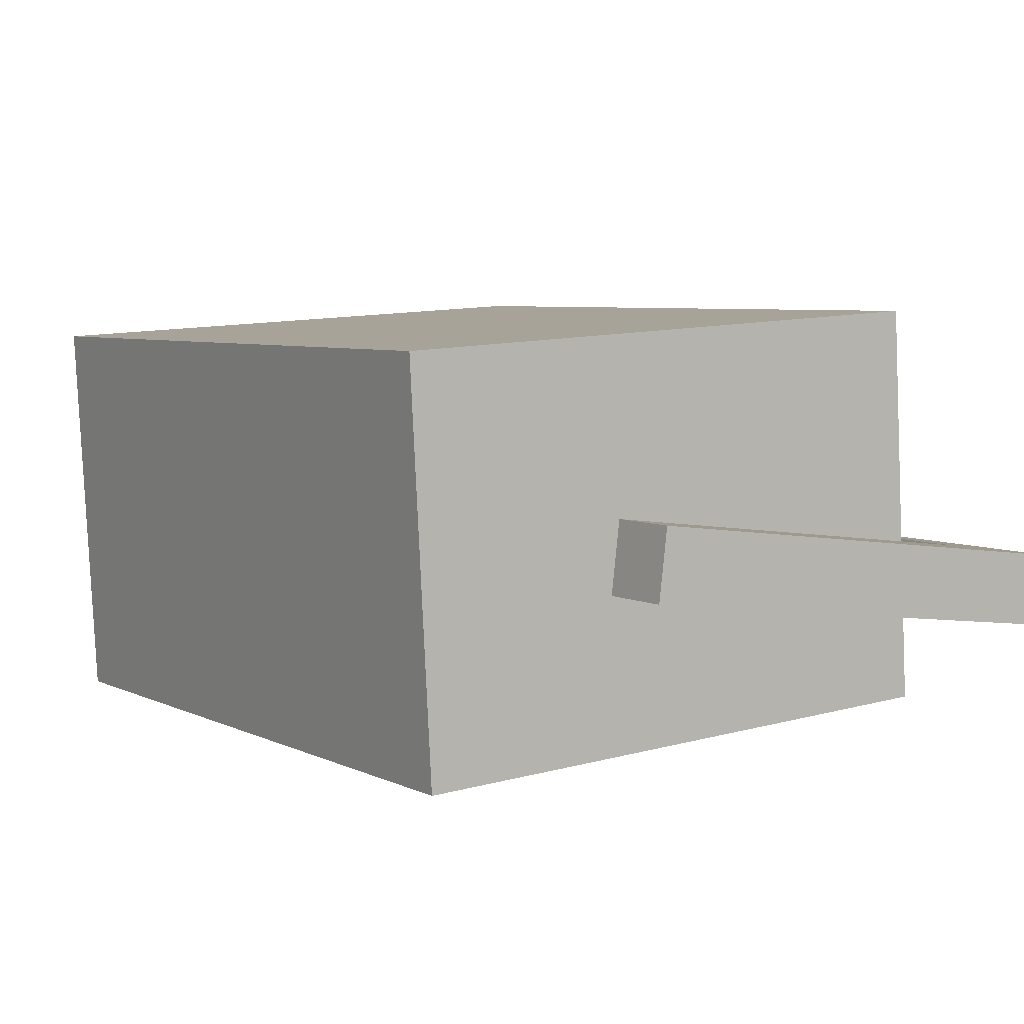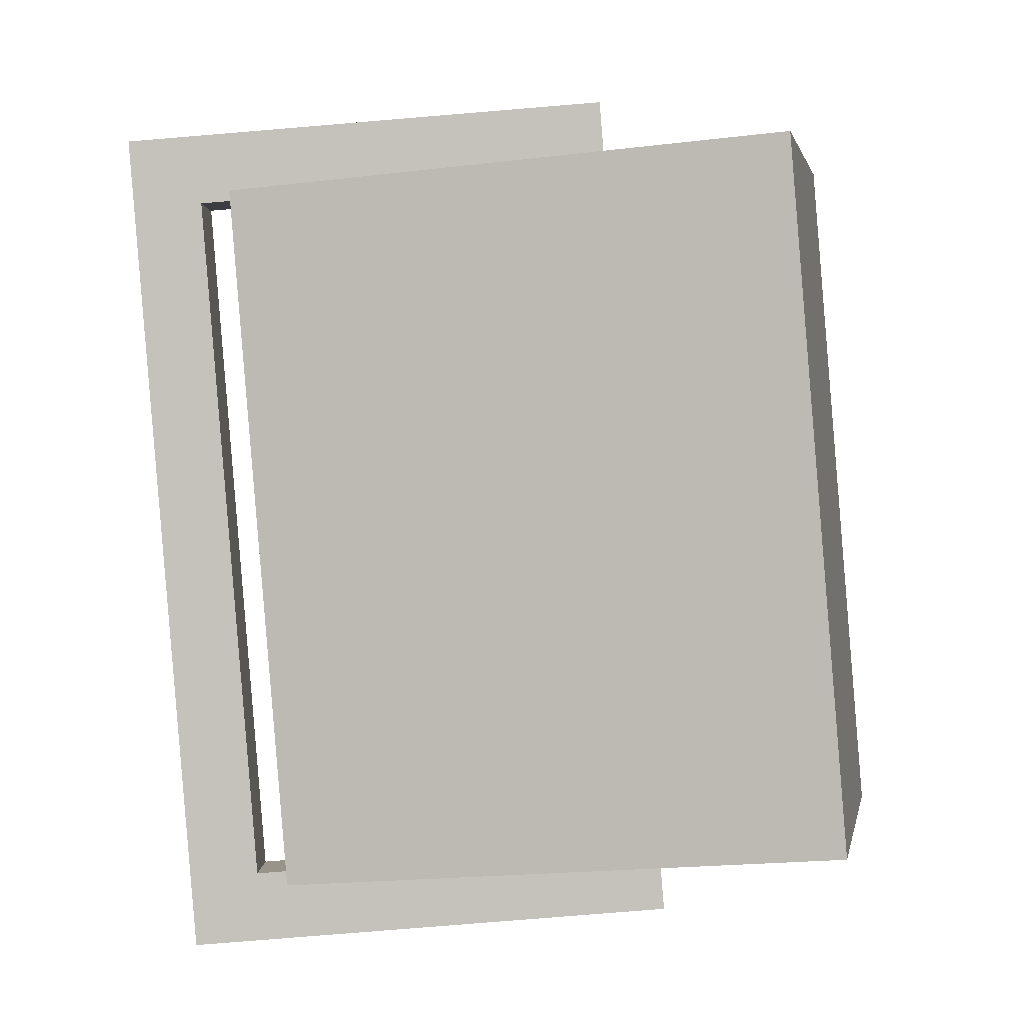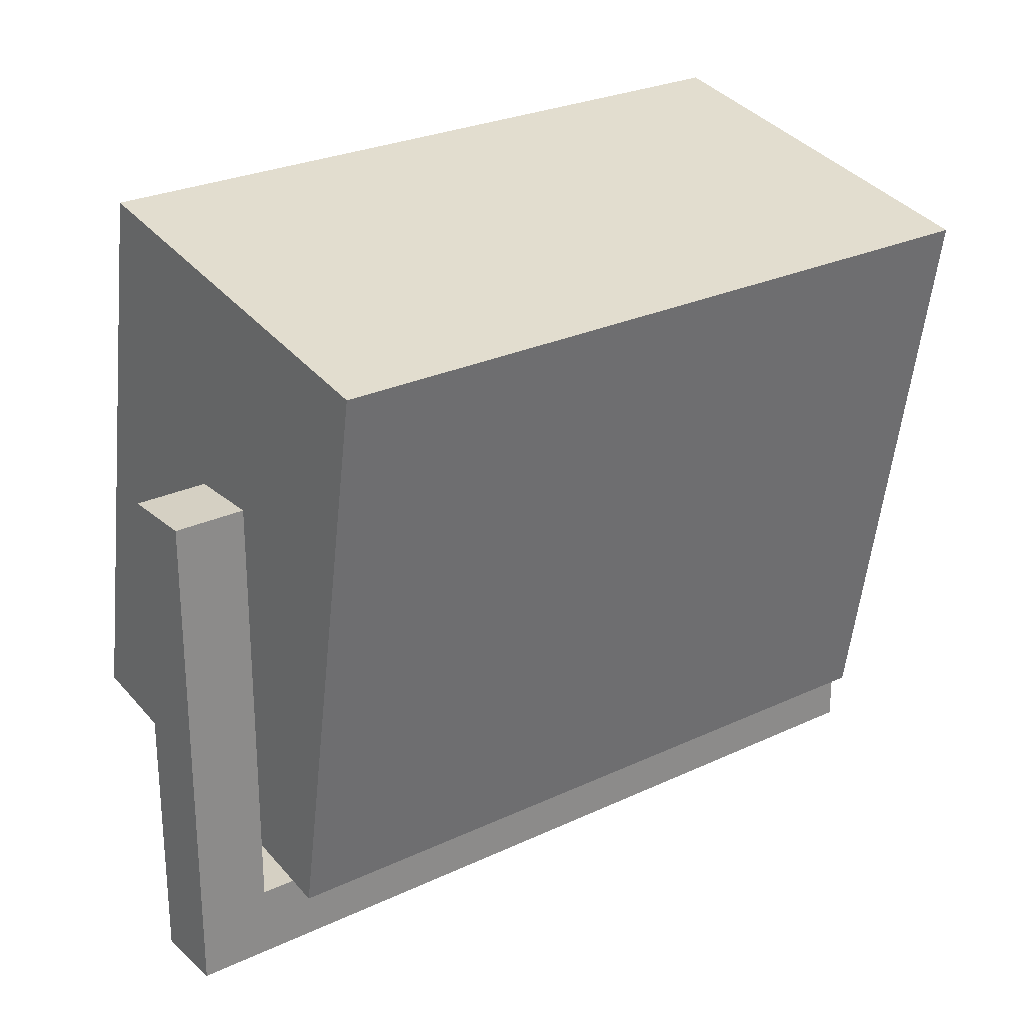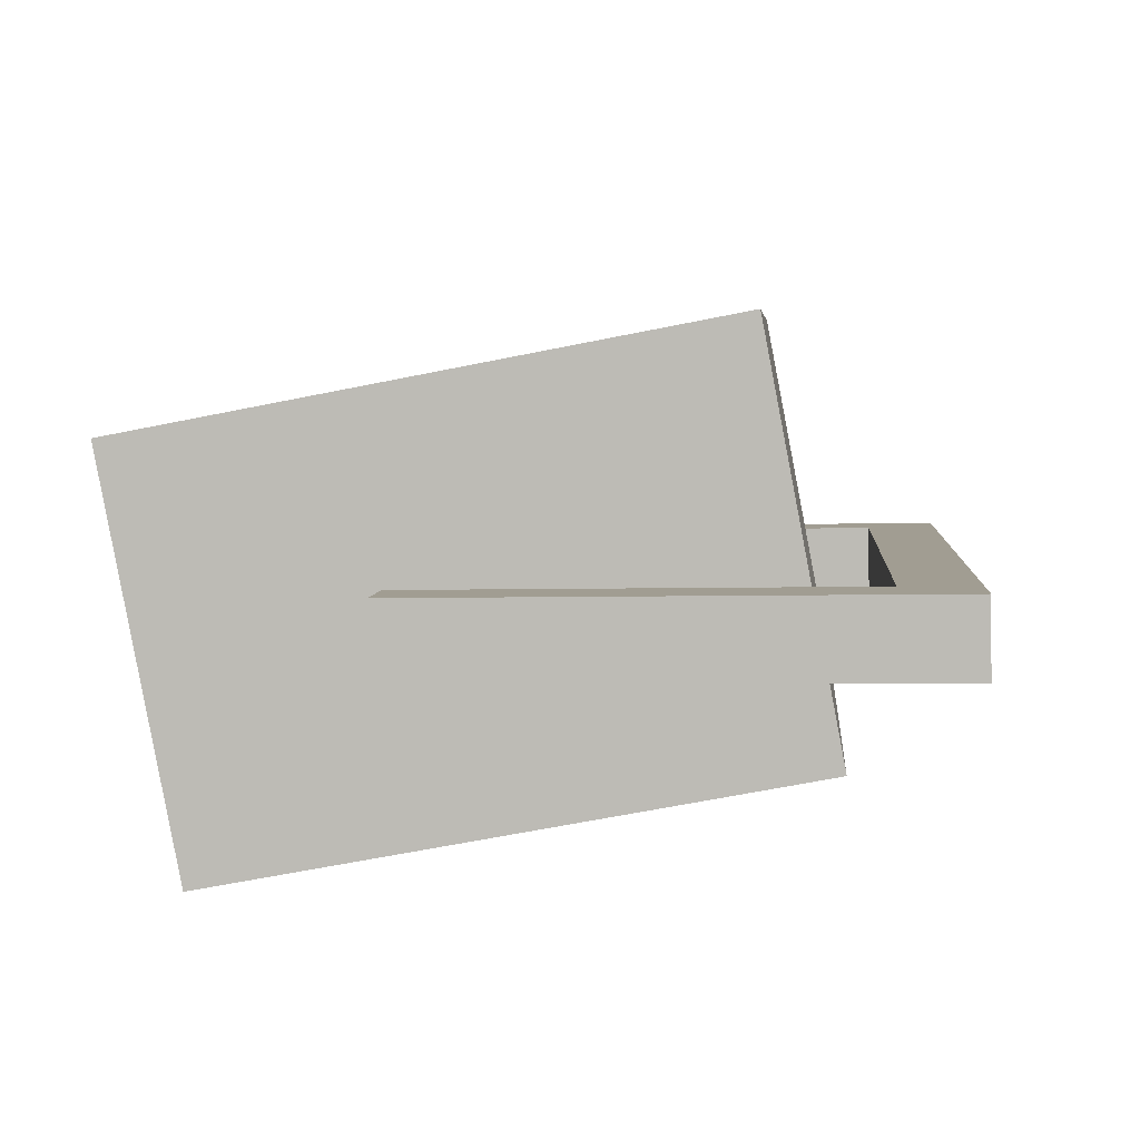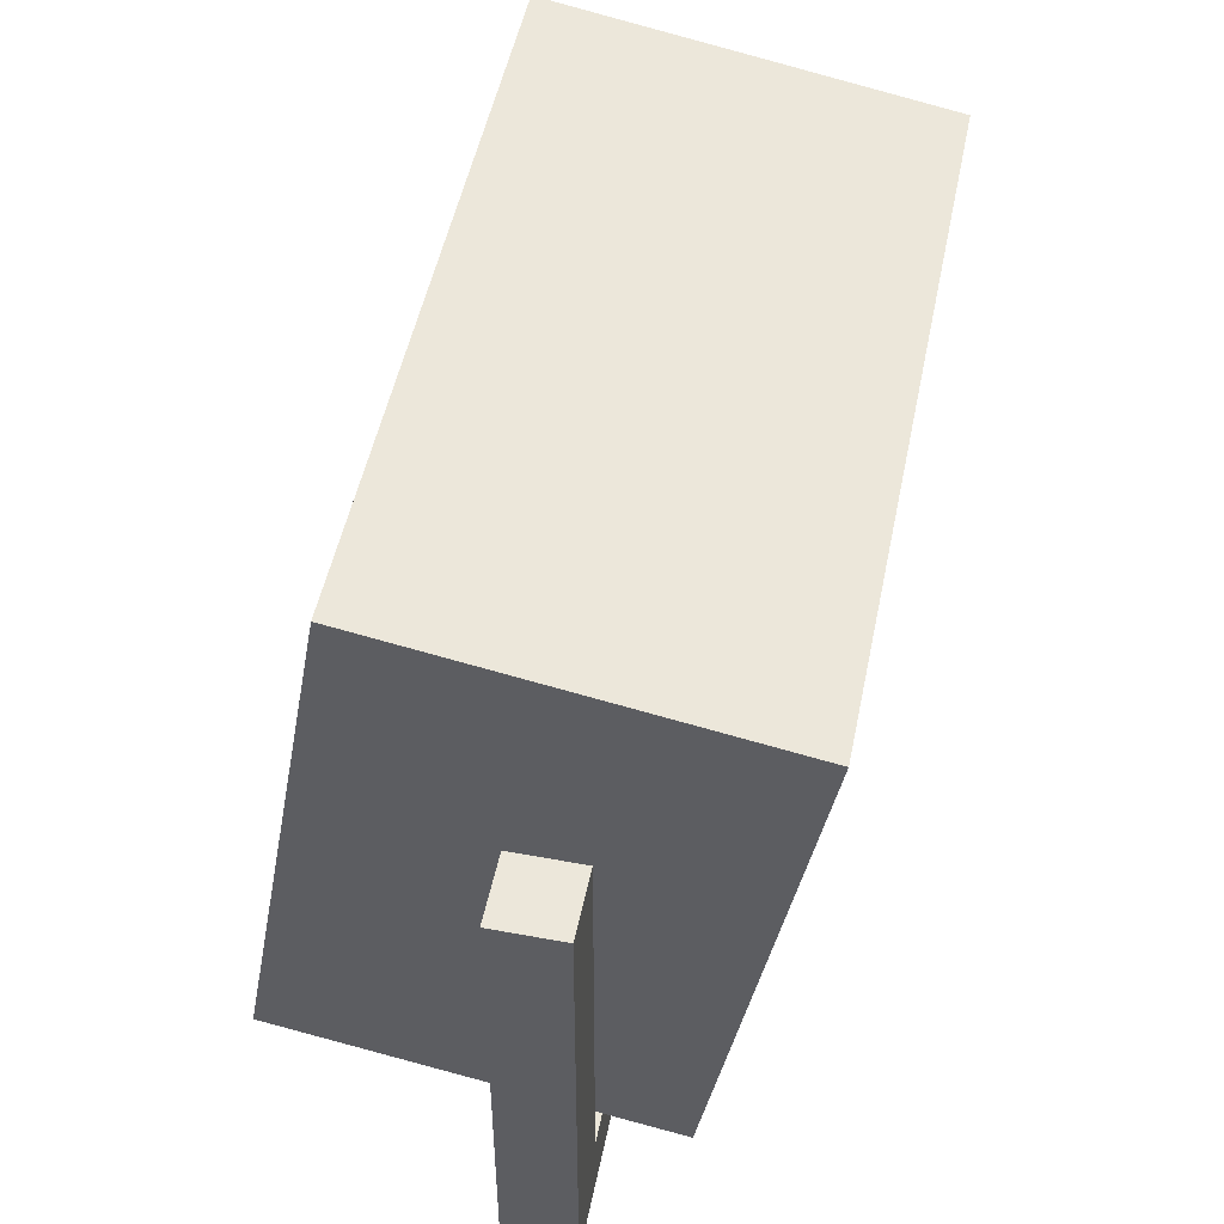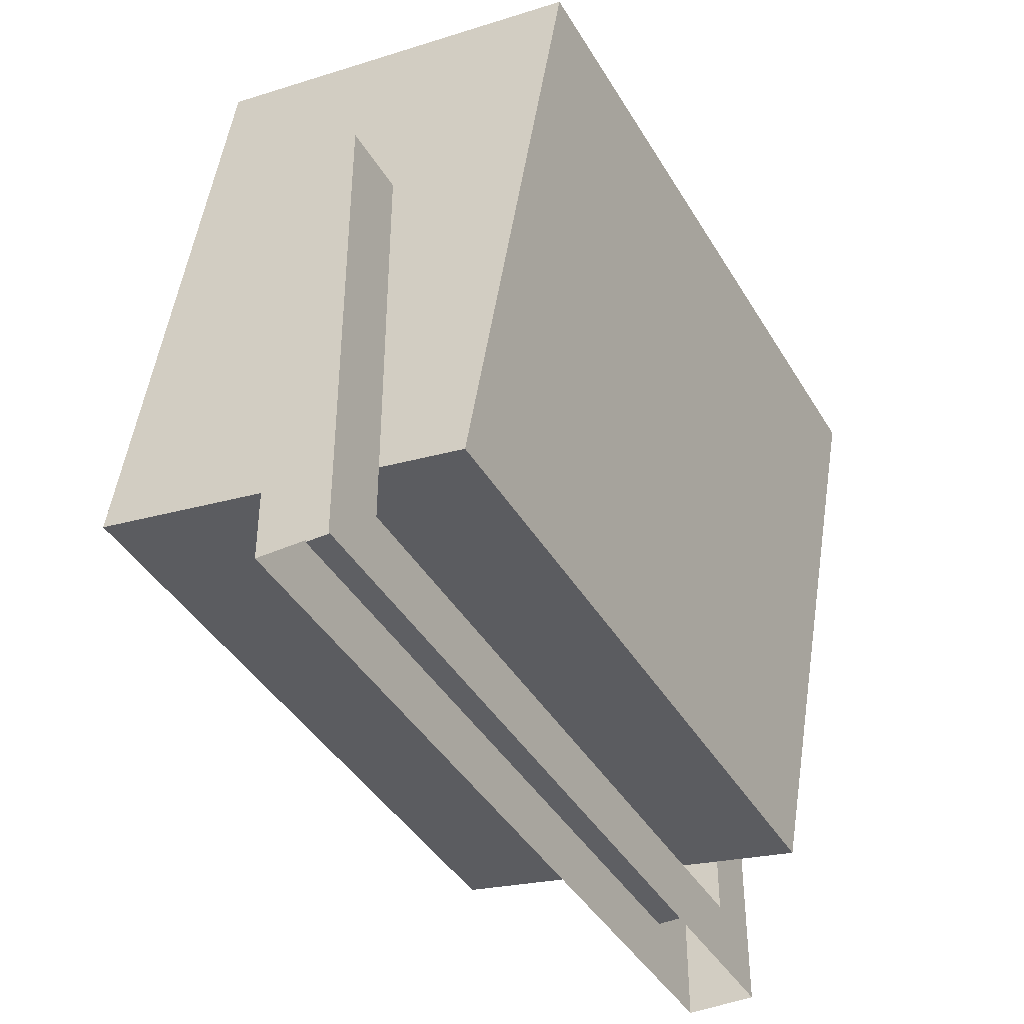
<metadata>
{"format":"obj","ext":"obj","renderer":"f3d","projection":"perspective","resolution":1024,"background":"white","views":[{"elev":-6.5,"azim":55.2,"up":"+Y"},{"elev":-78.7,"azim":-85.3,"up":"+Y"},{"elev":26.2,"azim":-46.7,"up":"+Z"},{"elev":-5.2,"azim":94.9,"up":"+Y"},{"elev":50.3,"azim":-88.5,"up":"+Z"},{"elev":-41.1,"azim":-71.9,"up":"+Z"}]}
</metadata>
<code>
g North_Pole_Projector_Big_002
v 18.09 2.836 5.948
v 18.06 2.665 6.933
v 19.29 2.448 6.933
v 19.32 2.619 5.948
v 18.21 3.503 6.067
v 18.09 2.836 5.948
v 19.32 2.619 5.948
v 19.44 3.286 6.067
v 19.44 3.286 6.067
v 19.32 2.619 5.948
v 19.29 2.448 6.933
v 19.41 3.115 7.052
v 19.41 3.115 7.052
v 19.29 2.448 6.933
v 18.06 2.665 6.933
v 18.18 3.332 7.052
v 18.18 3.332 7.052
v 18.06 2.665 6.933
v 18.09 2.836 5.948
v 18.21 3.503 6.067
v 18.21 3.503 6.067
v 19.44 3.286 6.067
v 19.41 3.115 7.052
v 18.18 3.332 7.052
v 19.47 2.746 5.75
v 17.99 3.007 5.75
v 18.12 2.985 5.875
v 19.35 2.768 5.875
v 18.12 2.985 6.625
v 17.99 3.007 6.625
v 19.47 2.746 6.625
v 19.35 2.768 6.625
v 19.49 2.869 5.75
v 19.47 2.746 5.75
v 19.47 2.746 6.625
v 19.49 2.869 6.625
v 19.49 2.869 6.625
v 19.47 2.746 6.625
v 19.35 2.768 6.625
v 19.37 2.891 6.625
v 19.37 2.891 5.875
v 19.37 2.891 6.625
v 19.35 2.768 6.625
v 19.35 2.768 5.875
v 18.14 3.108 6.625
v 18.12 2.985 6.625
v 17.99 3.007 6.625
v 18.02 3.13 6.625
v 18.02 3.13 6.625
v 17.99 3.007 6.625
v 17.99 3.007 5.75
v 18.02 3.13 5.75
v 18.14 3.108 5.875
v 18.02 3.13 5.75
v 19.49 2.869 5.75
v 19.37 2.891 5.875
v 19.37 2.891 6.625
v 19.49 2.869 6.625
v 18.02 3.13 6.625
v 18.14 3.108 6.625
v 18.14 3.108 6.625
v 18.14 3.108 5.875
v 18.12 2.985 5.875
v 18.12 2.985 6.625
v 18.14 3.108 5.875
v 19.37 2.891 5.875
v 19.35 2.768 5.875
v 18.12 2.985 5.875
g North_Pole_Projector_Big_002_0
f 3 2 1
f 4 3 1
f 7 6 5
f 8 7 5
f 11 10 9
f 12 11 9
f 15 14 13
f 16 15 13
f 19 18 17
f 20 19 17
f 23 22 21
f 24 23 21
f 27 26 25
f 28 27 25
f 27 29 26
f 29 30 26
f 28 25 31
f 32 28 31
f 35 34 33
f 36 35 33
f 39 38 37
f 40 39 37
f 43 42 41
f 44 43 41
f 47 46 45
f 48 47 45
f 51 50 49
f 52 51 49
f 55 54 53
f 56 55 53
f 55 56 57
f 58 55 57
f 53 54 59
f 60 53 59
f 63 62 61
f 64 63 61
f 67 66 65
f 68 67 65

</code>
